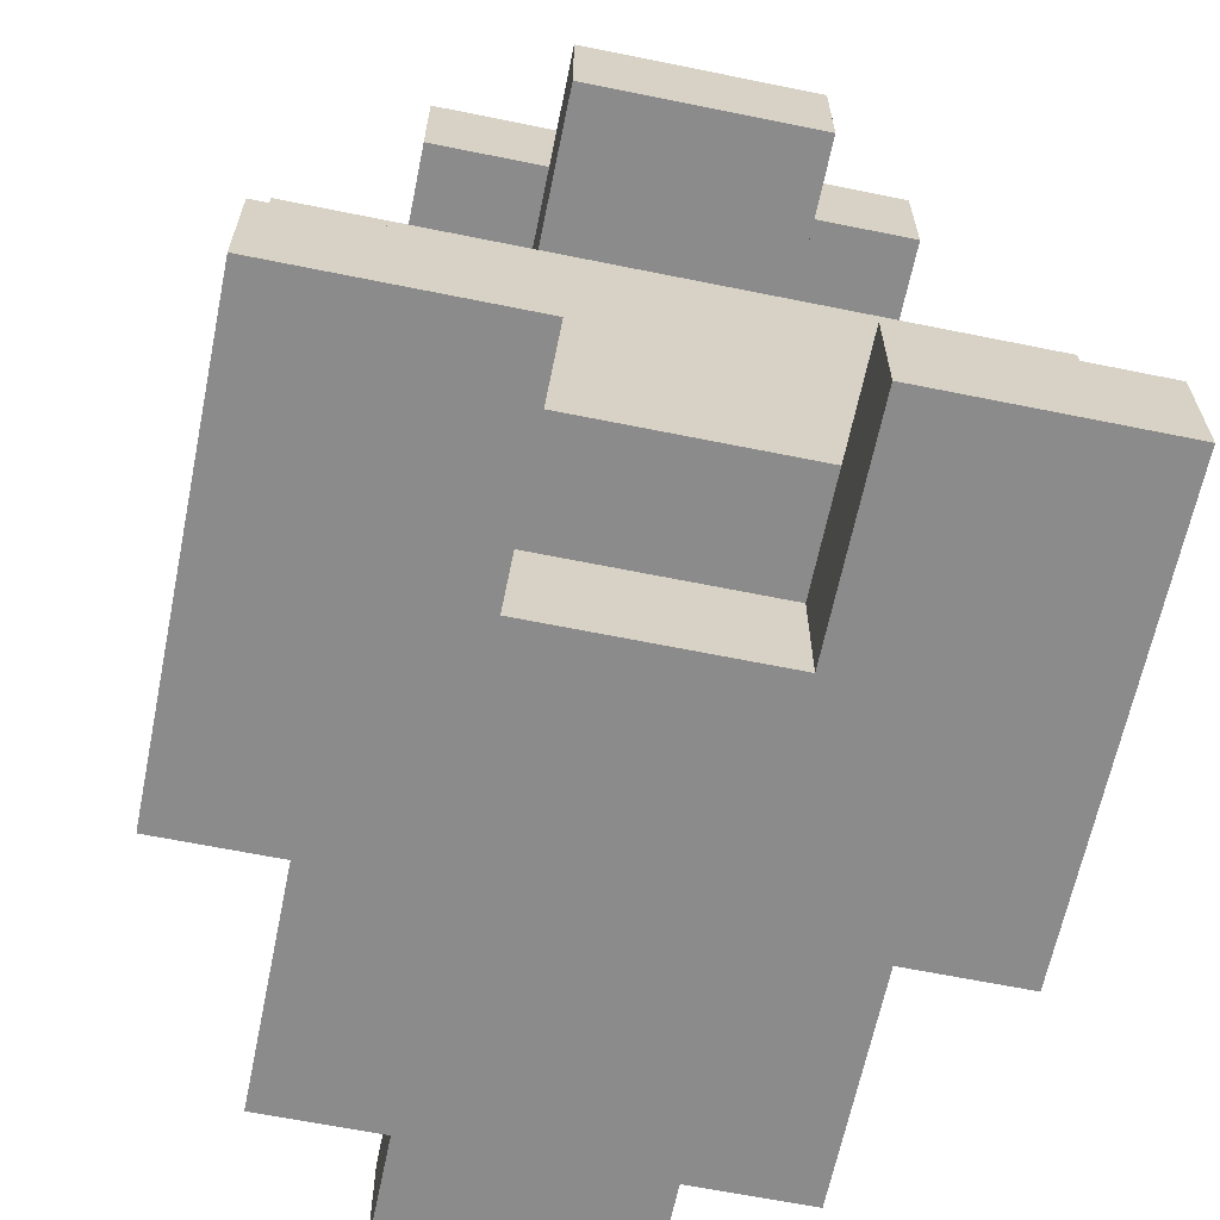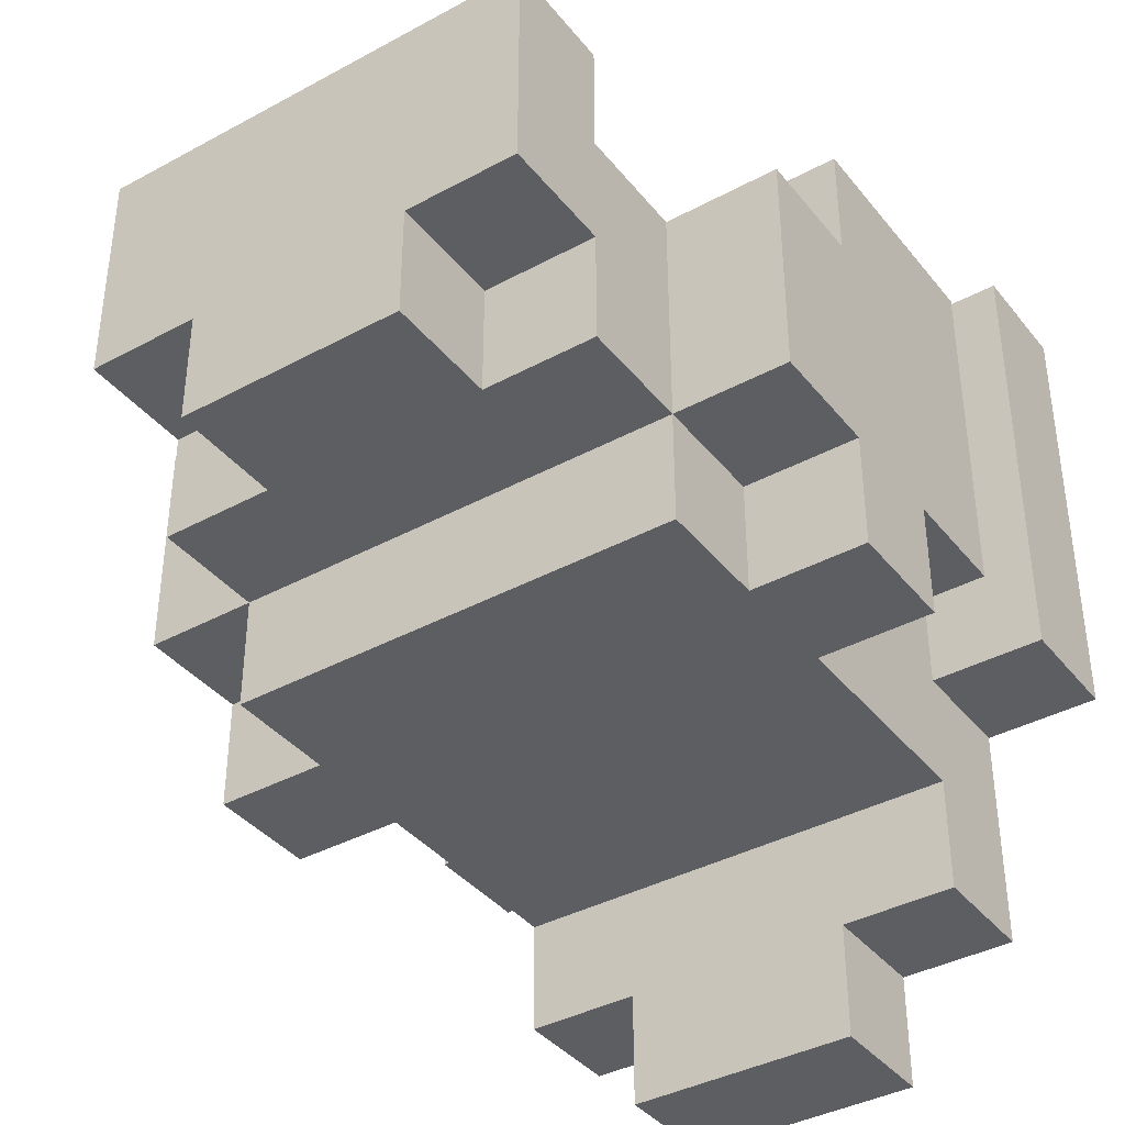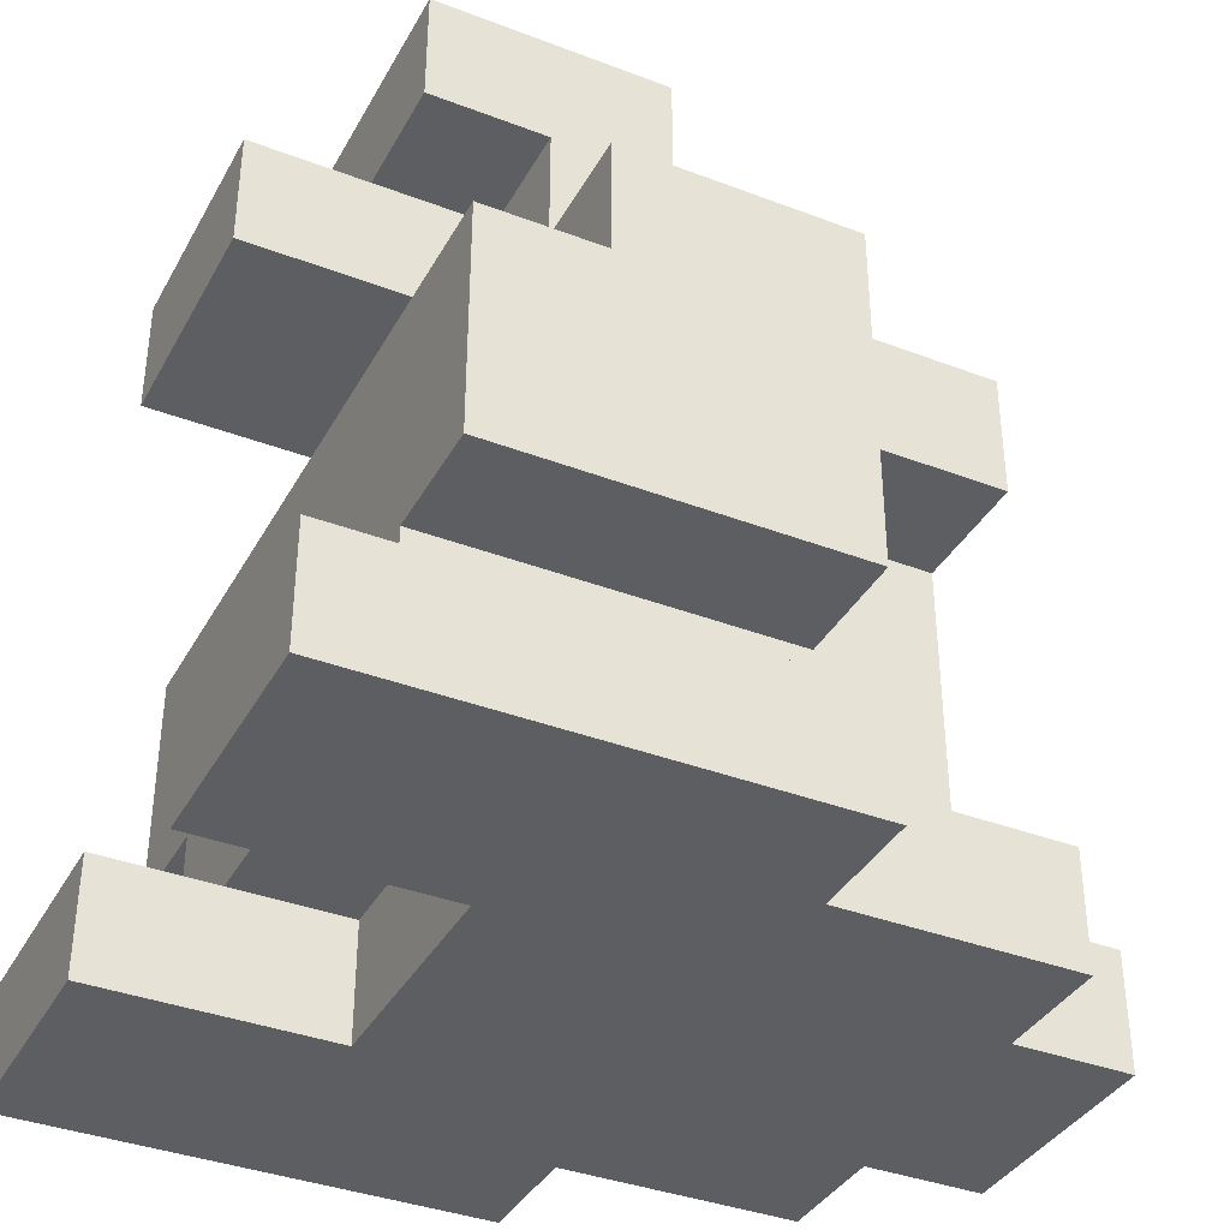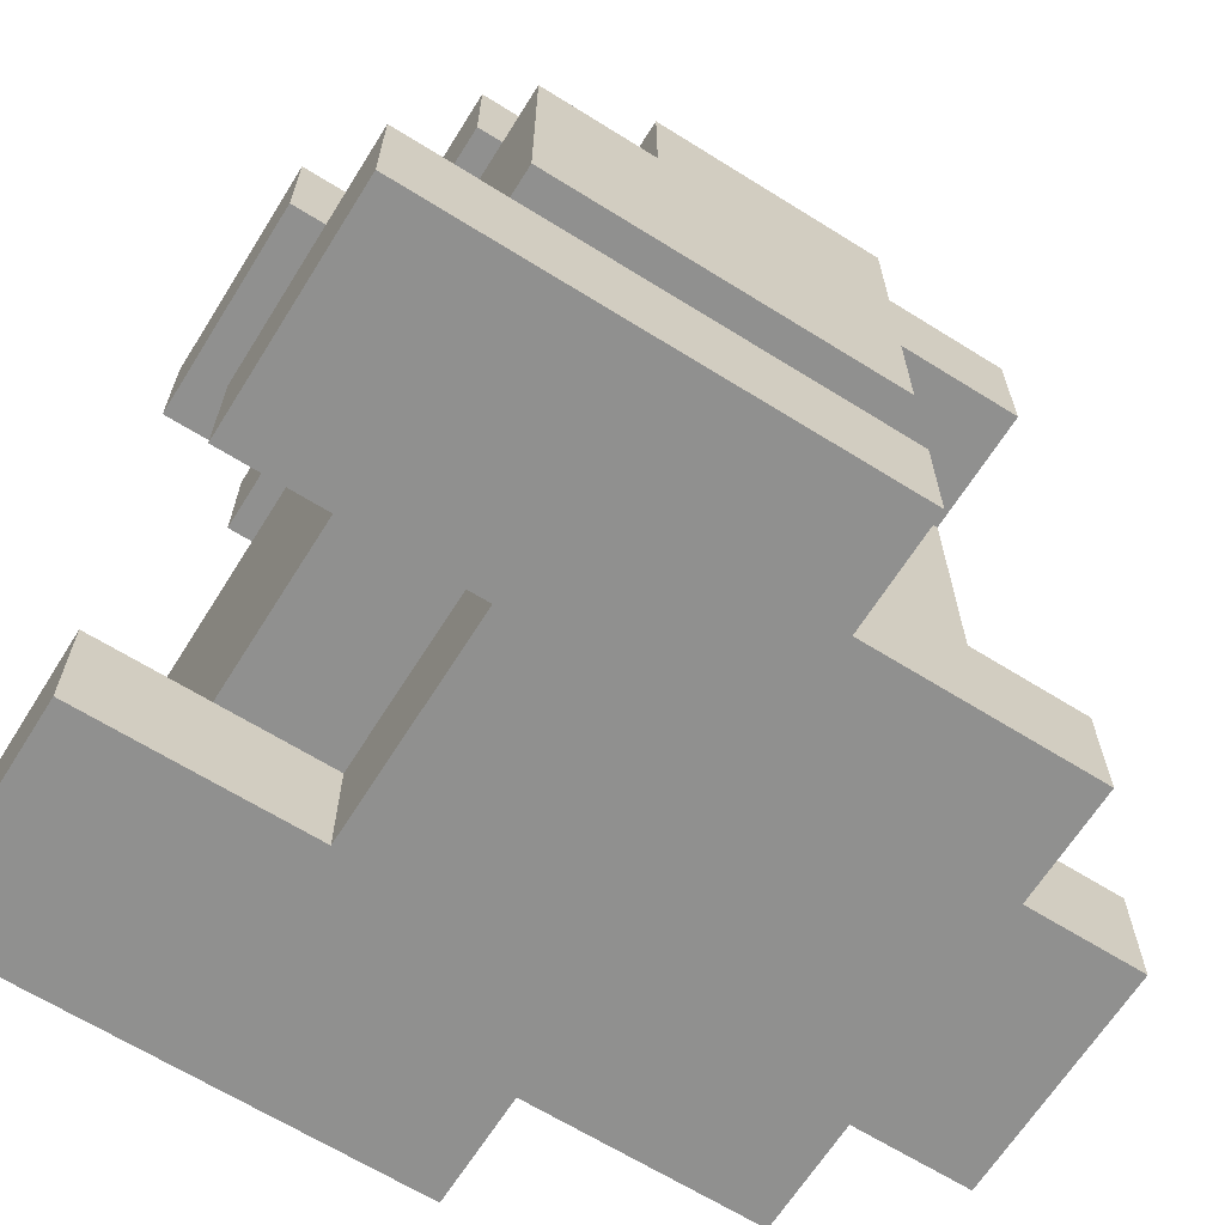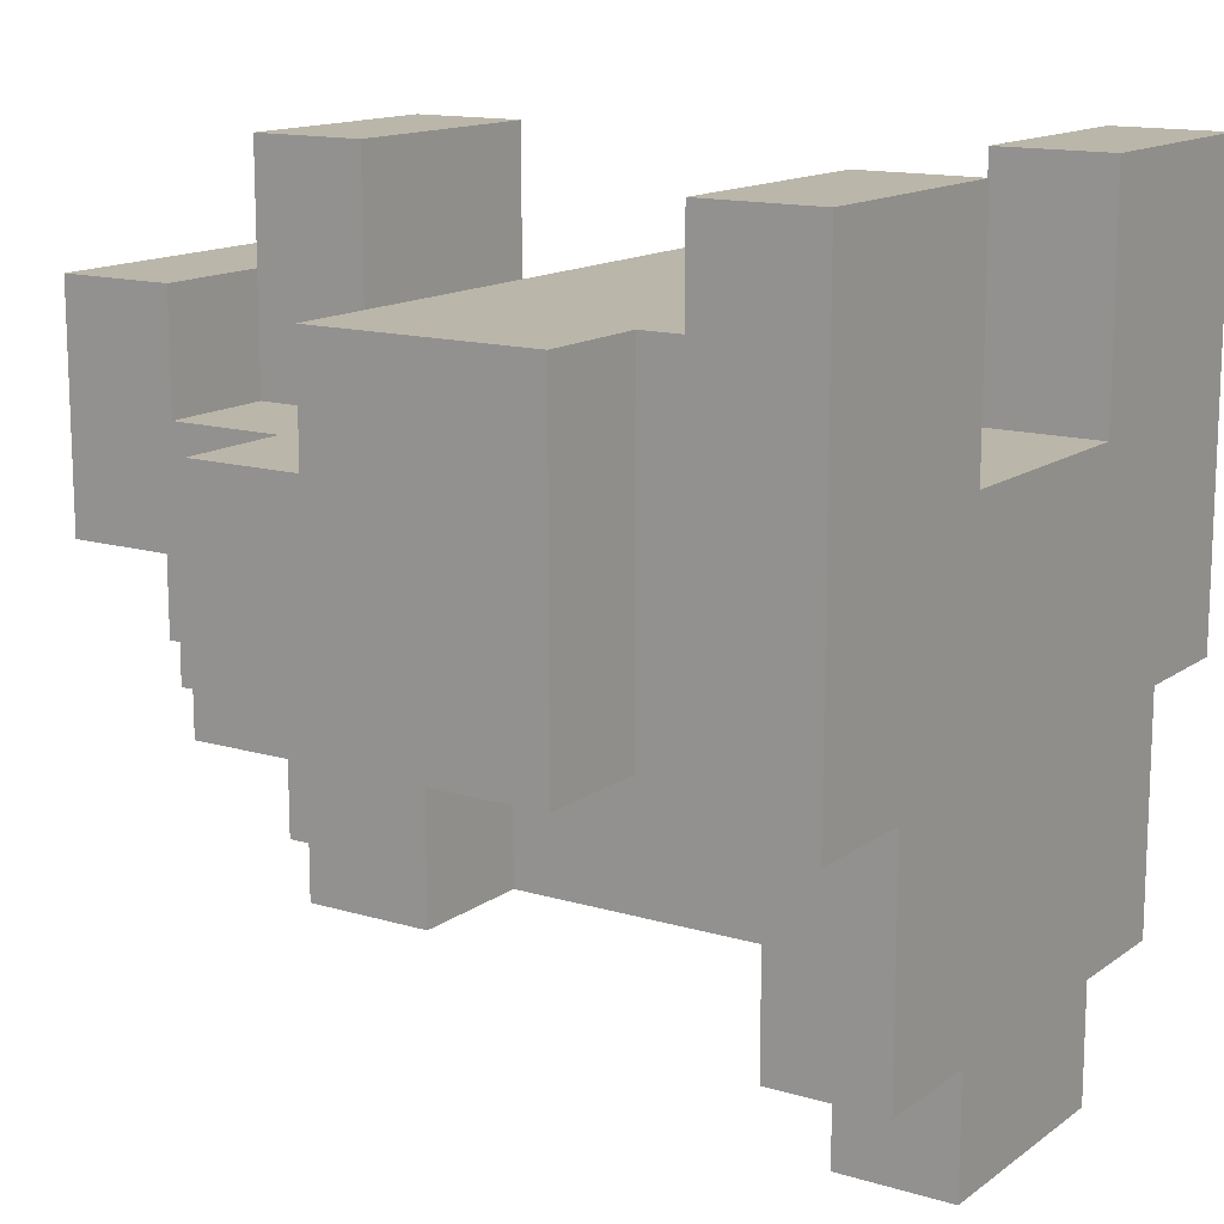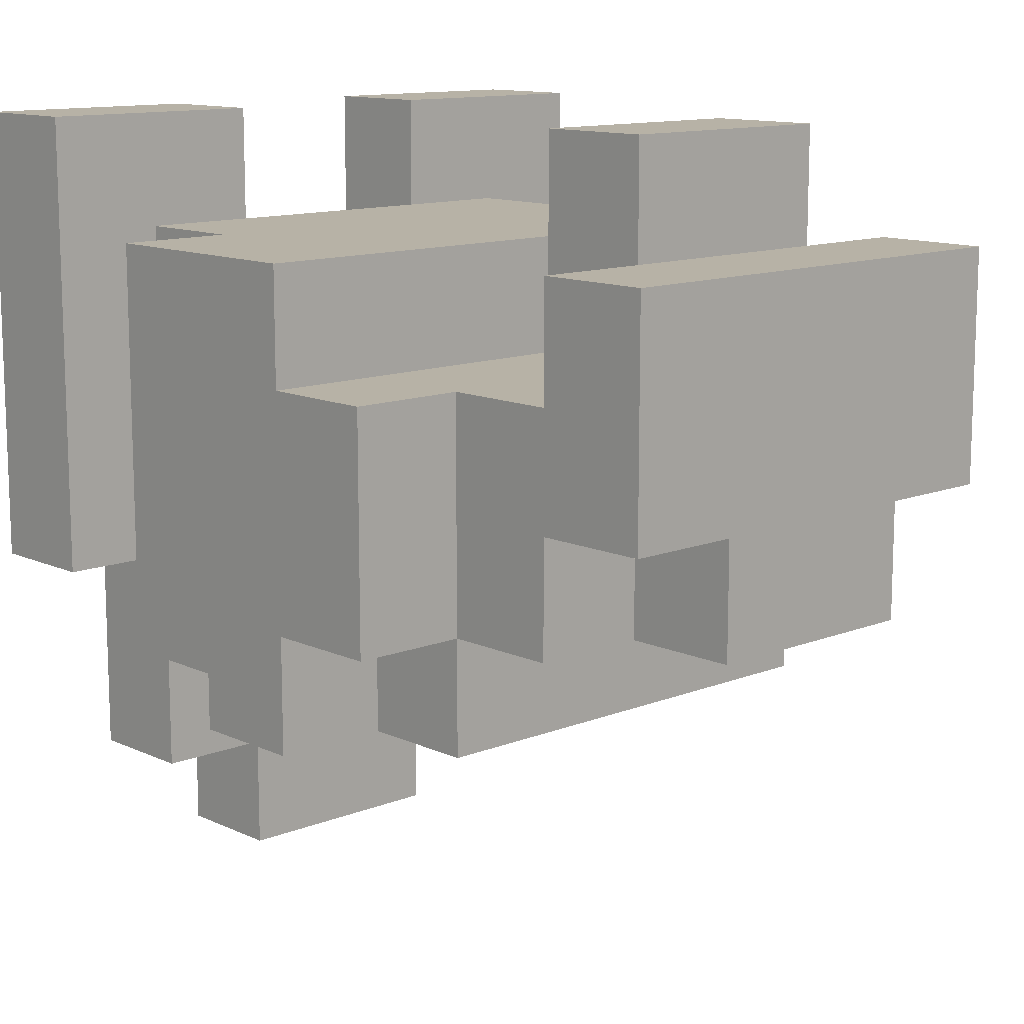
<metadata>
{"format":"obj","ext":"obj","renderer":"f3d","projection":"perspective","resolution":1024,"background":"white","views":[{"elev":-64.0,"azim":-11.6,"up":"+Y"},{"elev":-38.7,"azim":-145.7,"up":"+Z"},{"elev":-37.4,"azim":63.9,"up":"+Y"},{"elev":-65.6,"azim":57.9,"up":"+Y"},{"elev":14.0,"azim":-56.6,"up":"+Z"},{"elev":12.3,"azim":137.0,"up":"+Z"}]}
</metadata>
<code>
v -3 4 0.5
v -3 5 0.5
v -3 5 -0.5
v -3 4 -0.5
v -2 4 -0.5
v -2 5 -0.5
v -2 5 -1.5
v -2 4 -1.5
v -2 0 -0.5
v -2 1 -0.5
v -2 1 -1.5
v -2 0 -1.5
v -2 1 -2.5
v -2 0 -2.5
v -3 3 -0.5
v -3 4 -1.5
v -3 3 -1.5
v -3 4 1.5
v -3 5 1.5
v -2 5 1.5
v -2 6 1.5
v -2 6 0.5
v -2 5 0.5
v -3 3 0.5
v -1 2 1.5
v -1 3 1.5
v -1 3 0.5
v -1 2 0.5
v -2 1 0.5
v -2 2 0.5
v -2 2 -0.5
v -1 5 3.5
v -1 6 3.5
v -1 6 2.5
v -1 5 2.5
v -2 2 -1.5
v -2 1 2.5
v -2 2 2.5
v -2 2 1.5
v -2 1 1.5
v -2 3 -0.5
v -2 3 -1.5
v -1 0 -2.5
v -1 1 -2.5
v -1 1 -3.5
v -1 0 -3.5
v -1 6 1.5
v -1 5 1.5
v -1 6 0.5
v -1 7 0.5
v -1 7 -0.5
v -1 6 -0.5
v 1 0 2.5
v 1 1 2.5
v 1 1 1.5
v 1 0 1.5
v -3 0 0.5
v -3 1 0.5
v -3 1 -0.5
v -3 0 -0.5
v 2 2 1.5
v 2 3 1.5
v 2 3 0.5
v 2 2 0.5
v -3 2 1.5
v -3 3 1.5
v -3 2 0.5
v -2 6 -0.5
v -3 2 -0.5
v -3 0 2.5
v -3 1 2.5
v -3 1 1.5
v -3 0 1.5
v -2 7 1.5
v -2 7 0.5
v -3 3 2.5
v -3 4 2.5
v -3 0 3.5
v -3 1 3.5
v 1 0 3.5
v 1 1 3.5
v -3 2 2.5
v -2 6 2.5
v -2 7 2.5
v 2 4 1.5
v 2 4 0.5
v 3 4 1.5
v 3 4 0.5
v 3 5 0.5
v 3 5 1.5
v 3 4 -0.5
v 3 5 -0.5
v 2 0 -0.5
v 2 0 -1.5
v 2 1 -1.5
v 2 1 -0.5
v 2 4 -0.5
v 2 4 -1.5
v 2 5 -1.5
v 2 5 -0.5
v 2 0 -2.5
v 2 1 -2.5
v 3 3 -0.5
v 3 3 -1.5
v 3 4 -1.5
v 2 5 1.5
v 2 5 0.5
v 2 6 0.5
v 2 6 1.5
v 3 0 1.5
v 3 0 0.5
v 3 1 0.5
v 3 1 1.5
v 3 0 2.5
v 3 1 2.5
v 3 3 0.5
v 1 2 1.5
v 1 2 0.5
v 1 3 0.5
v 1 3 1.5
v 2 1 0.5
v 2 2 -0.5
v 1 5 3.5
v 1 5 2.5
v 1 6 2.5
v 1 6 3.5
v 2 2 -1.5
v 2 1 2.5
v 2 1 1.5
v 2 2 2.5
v 2 3 -1.5
v 2 3 -0.5
v 1 0 -2.5
v 1 0 -3.5
v 1 1 -3.5
v 1 1 -2.5
v 1 5 1.5
v 1 6 1.5
v 1 6 0.5
v 1 6 -0.5
v 1 7 -0.5
v 1 7 0.5
v 3 0 -0.5
v 3 1 -0.5
v 3 2 1.5
v 3 2 0.5
v 3 3 1.5
v -2 3 0.5
v -2 3 1.5
v 2 6 -0.5
v 3 2 -0.5
v -1 0 2.5
v -1 0 1.5
v -1 1 1.5
v -1 1 2.5
v 2 7 0.5
v 2 7 1.5
v 3 3 2.5
v 3 4 2.5
v -1 0 3.5
v -1 1 3.5
v 3 0 3.5
v 3 1 3.5
v 3 2 2.5
v 2 6 2.5
v 2 7 2.5
v -2 4 0.5
v -2 4 1.5
v 0 4 1.5
v 1 4 1.5
v 0 5 1.5
v -1 4 1.5
v 0 1 2.5
v 1 2 2.5
v 0 2 2.5
v -1 2 2.5
v 0 5 3.5
v 0 6 3.5
v 0 3 2.5
v -1 3 2.5
v 1 3 2.5
v 1 4 0.5
v -1 4 0.5
v 0 3 0.5
v 0 4 0.5
v 1 4 2.5
v 0 4 2.5
v -1 4 2.5
v 0 0 1.5
v 0 1 1.5
v 2 3 2.5
v -2 3 2.5
v -2 4 2.5
v 2 4 2.5
v -2 0 3.5
v -2 1 3.5
v 2 0 3.5
v 2 1 3.5
v 0 6 2.5
v 1 7 2.5
v 0 7 2.5
v -1 7 2.5
v 1 3 -1.5
v 1 4 -1.5
v -1 5 -1.5
v -1 4 -1.5
v 1 5 -1.5
v -1 3 -1.5
v 0 5 -1.5
v 0 4 -1.5
v 0 3 -1.5
v -1 5 -0.5
v 0 6 -0.5
v 0 5 -0.5
v 1 5 -0.5
v -1 1 -1.5
v -1 2 -1.5
v 0 2 -1.5
v 0 1 -1.5
v 1 2 -1.5
v 1 1 -1.5
v 0 1 -3.5
v 0 0 -3.5
v 0 7 -0.5
v 0 3 1.5
v -1 0 -1.5
v -1 0 -0.5
v 1 0 -0.5
v 1 0 -1.5
v 0 0 -1.5
v 0 0 -0.5
v 0 0 -2.5
v 2 0 1.5
v 2 0 0.5
v 1 0 0.5
v 2 0 2.5
v 0 5 2.5
v 0 0 0.5
v -2 0 0.5
v -2 0 2.5
v -2 0 1.5
v -1 0 0.5
v 0 1 -2.5
v 0 7 0.5
v -1 7 1.5
v 0 7 1.5
v 1 7 1.5
f 1 2 3 4
f 5 6 7 8
f 9 10 11 12
f 12 11 13 14
f 15 4 16 17
f 18 19 2 1
f 20 21 22 23
f 24 1 4 15
f 25 26 27 28
f 29 30 31 10
f 32 33 34 35
f 10 31 36 11
f 37 38 39 40
f 31 41 42 36
f 43 44 45 46
f 35 34 47 48
f 49 50 51 52
f 53 54 55 56
f 57 58 59 60
f 61 62 63 64
f 65 66 24 67
f 23 22 68 6
f 67 24 15 69
f 40 39 30 29
f 70 71 72 73
f 21 74 75 22
f 73 72 58 57
f 76 77 18 66
f 78 79 71 70
f 80 81 54 53
f 82 76 66 65
f 83 84 74 21
f 62 85 86 63
f 66 18 1 24
f 87 88 89 90
f 88 91 92 89
f 93 94 95 96
f 97 98 99 100
f 94 101 102 95
f 103 104 105 91
f 106 107 108 109
f 110 111 112 113
f 114 110 113 115
f 116 103 91 88
f 117 118 119 120
f 121 96 122 64
f 123 124 125 126
f 96 95 127 122
f 128 129 61 130
f 122 127 131 132
f 133 134 135 136
f 124 137 138 125
f 139 140 141 142
f 111 143 144 112
f 145 146 116 147
f 39 30 148 149
f 107 100 150 108
f 146 151 103 116
f 129 121 64 61
f 152 153 154 155
f 109 108 156 157
f 158 147 87 159
f 160 152 155 161
f 162 114 115 163
f 164 145 147 158
f 165 109 157 166
f 147 116 88 87
f 149 148 167 168
f 85 87 90 106
f 169 170 137 171
f 172 169 171 48
f 18 168 20 19
f 20 48 47 21
f 137 106 109 138
f 173 54 174 175
f 155 173 175 176
f 177 123 126 178
f 32 177 178 33
f 54 128 130 174
f 37 155 176 38
f 118 64 63 119
f 30 28 27 148
f 176 175 179 180
f 175 174 181 179
f 119 63 86 182
f 148 27 183 167
f 184 119 182 185
f 27 184 185 183
f 179 181 186 187
f 180 179 187 188
f 170 85 106 137
f 168 172 48 20
f 153 189 190 154
f 189 56 55 190
f 174 130 191 181
f 192 180 188 193
f 181 191 194 186
f 191 158 159 194
f 76 192 193 77
f 78 195 196 79
f 195 160 161 196
f 80 197 198 81
f 199 125 200 201
f 34 199 201 202
f 197 162 163 198
f 130 164 158 191
f 82 38 192 76
f 38 176 180 192
f 83 34 202 84
f 125 165 166 200
f 203 204 98 131
f 4 3 6 5
f 97 100 92 91
f 8 7 205 206
f 204 207 99 98
f 14 13 44 43
f 133 136 102 101
f 17 16 8 42
f 131 98 105 104
f 42 8 206 208
f 206 205 209 210
f 210 209 207 204
f 211 210 204 203
f 208 206 210 211
f 212 52 213 214
f 214 213 140 215
f 216 217 218 219
f 219 218 220 221
f 218 211 203 220
f 217 208 211 218
f 221 220 127 95
f 11 36 217 216
f 220 203 131 127
f 36 42 208 217
f 46 45 222 223
f 223 222 135 134
f 213 224 141 140
f 52 51 224 213
f 60 59 10 9
f 93 96 144 143
f 6 68 52 212
f 215 140 150 100
f 122 132 103 151
f 69 15 41 31
f 225 169 170 120
f 26 172 169 225
f 139 142 156 108
f 22 75 50 49
f 117 120 62 61
f 149 168 172 26
f 120 170 85 62
f 39 149 26 25
f 169 185 182 170
f 9 12 226 227
f 228 229 94 93
f 227 226 230 231
f 231 230 229 228
f 226 43 232 230
f 230 232 133 229
f 172 183 185 169
f 12 14 43 226
f 229 133 101 94
f 15 17 42 41
f 132 131 104 103
f 233 234 111 110
f 56 235 234 233
f 236 233 110 114
f 235 228 93 234
f 173 190 55 54
f 155 154 190 173
f 177 237 124 123
f 32 35 237 177
f 43 46 223 232
f 232 223 134 133
f 35 48 171 237
f 237 171 137 124
f 238 231 228 235
f 53 56 233 236
f 57 60 9 239
f 234 93 143 111
f 61 64 146 145
f 65 67 30 39
f 64 122 151 146
f 67 69 31 30
f 240 241 153 152
f 70 73 241 240
f 170 182 86 85
f 168 167 183 172
f 239 9 227 242
f 242 227 231 238
f 73 57 239 241
f 241 239 242 153
f 153 242 238 189
f 189 238 235 56
f 78 70 240 195
f 195 240 152 160
f 80 53 236 197
f 197 236 114 162
f 130 61 145 164
f 82 65 39 38
f 83 21 47 34
f 125 138 109 165
f 106 90 89 107
f 2 23 6 3
f 107 89 92 100
f 6 212 205 7
f 216 219 243 44
f 219 221 136 243
f 215 100 99 207
f 11 216 44 13
f 221 95 102 136
f 4 5 8 16
f 97 91 105 98
f 19 20 23 2
f 212 214 209 205
f 214 215 207 209
f 129 113 112 121
f 128 115 113 129
f 26 225 184 27
f 225 120 119 184
f 178 126 125 199
f 33 178 199 34
f 44 243 222 45
f 243 136 135 222
f 244 142 141 224
f 50 244 224 51
f 245 246 244 50
f 246 247 142 244
f 58 29 10 59
f 121 112 144 96
f 22 49 52 68
f 139 108 150 140
f 39 25 28 30
f 117 61 64 118
f 187 186 170 169
f 188 187 169 172
f 71 37 40 72
f 247 157 156 142
f 74 245 50 75
f 72 40 29 58
f 193 188 172 168
f 186 194 85 170
f 194 159 87 85
f 77 193 168 18
f 79 196 37 71
f 196 161 155 37
f 81 198 128 54
f 201 200 247 246
f 202 201 246 245
f 198 163 115 128
f 84 202 245 74
f 200 166 157 247

</code>
